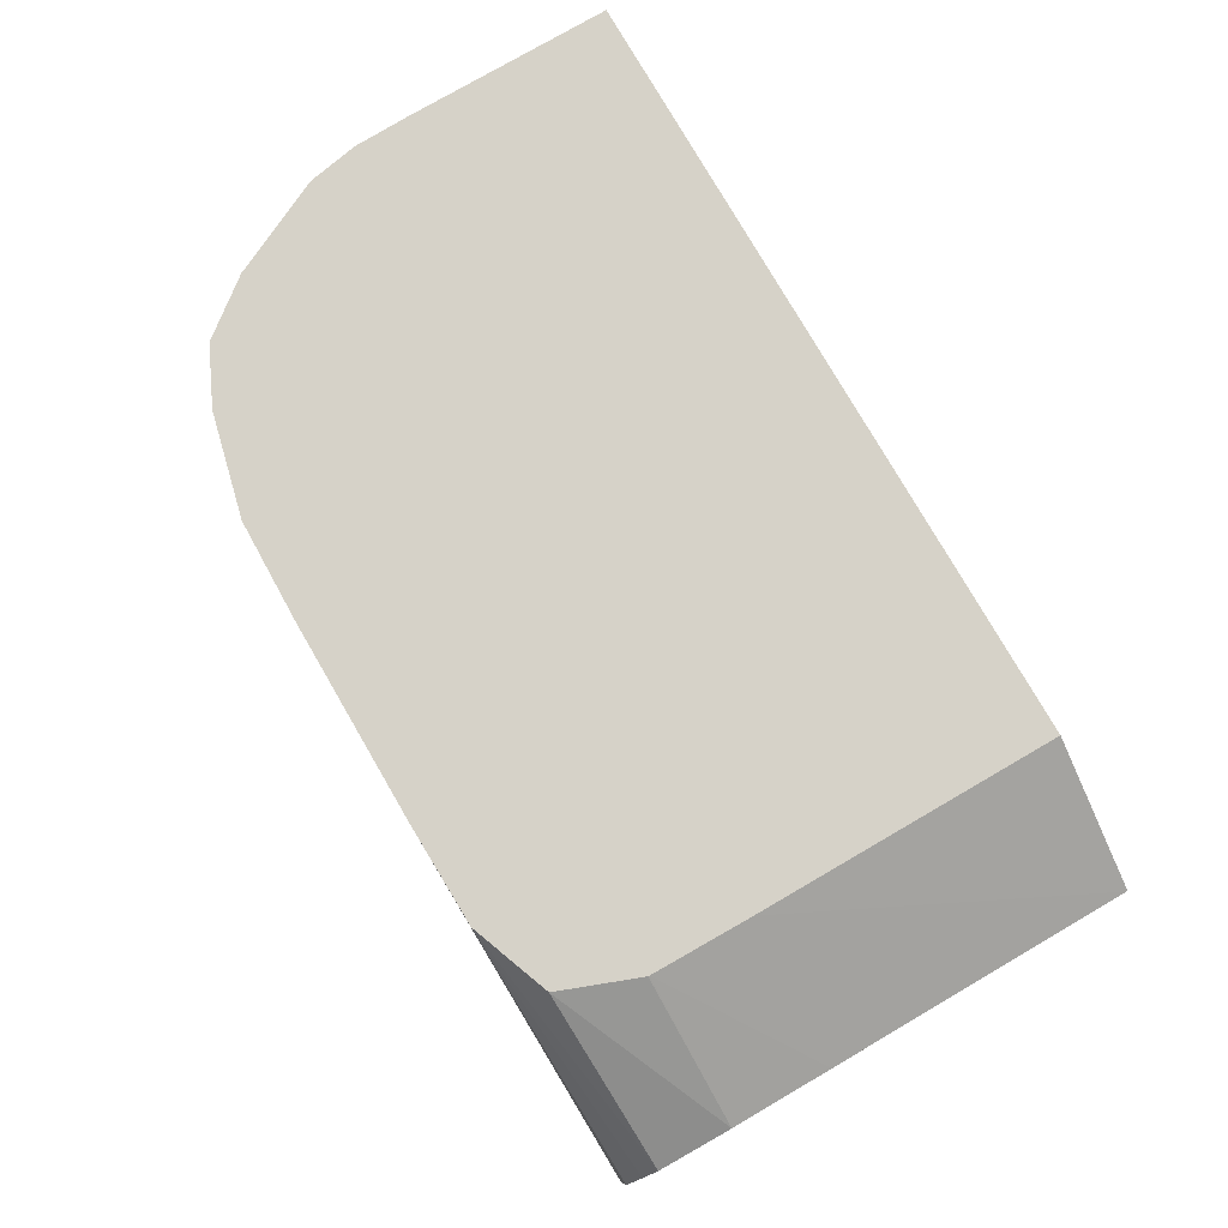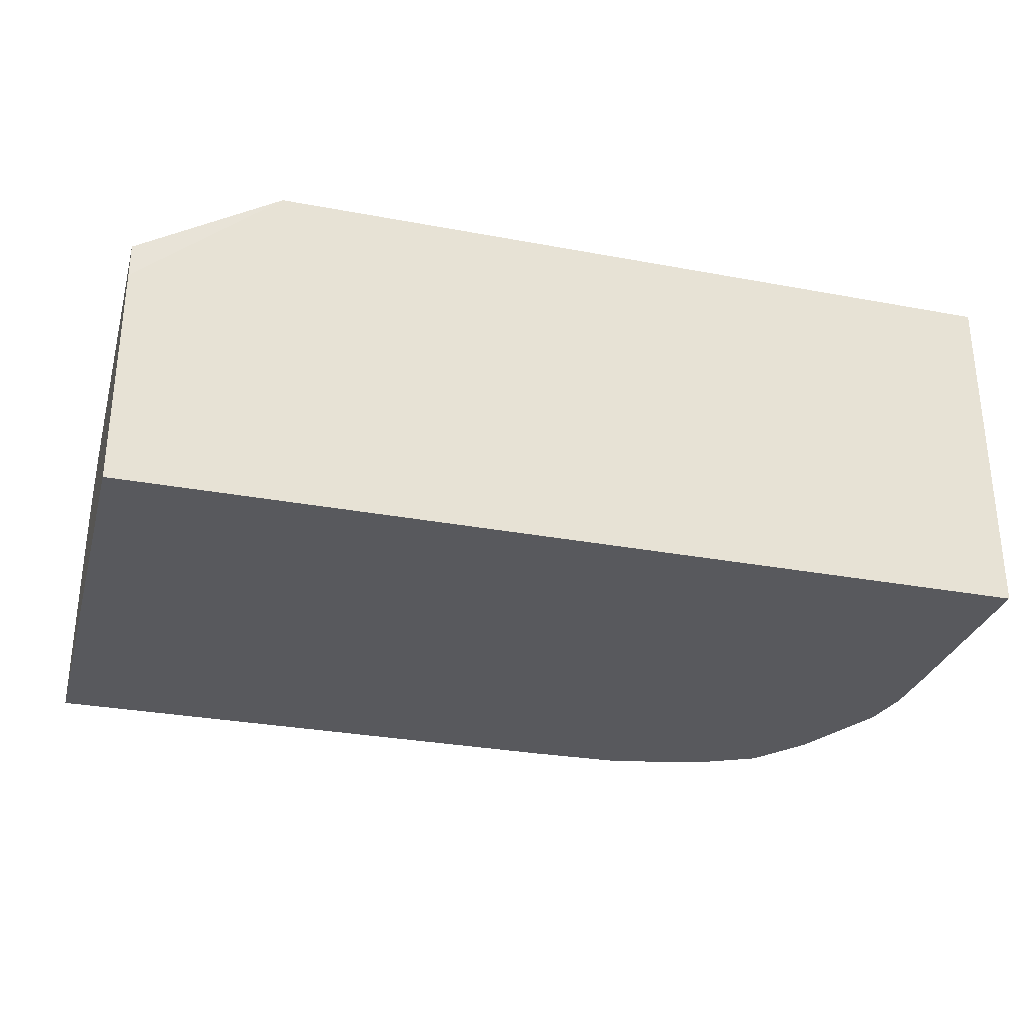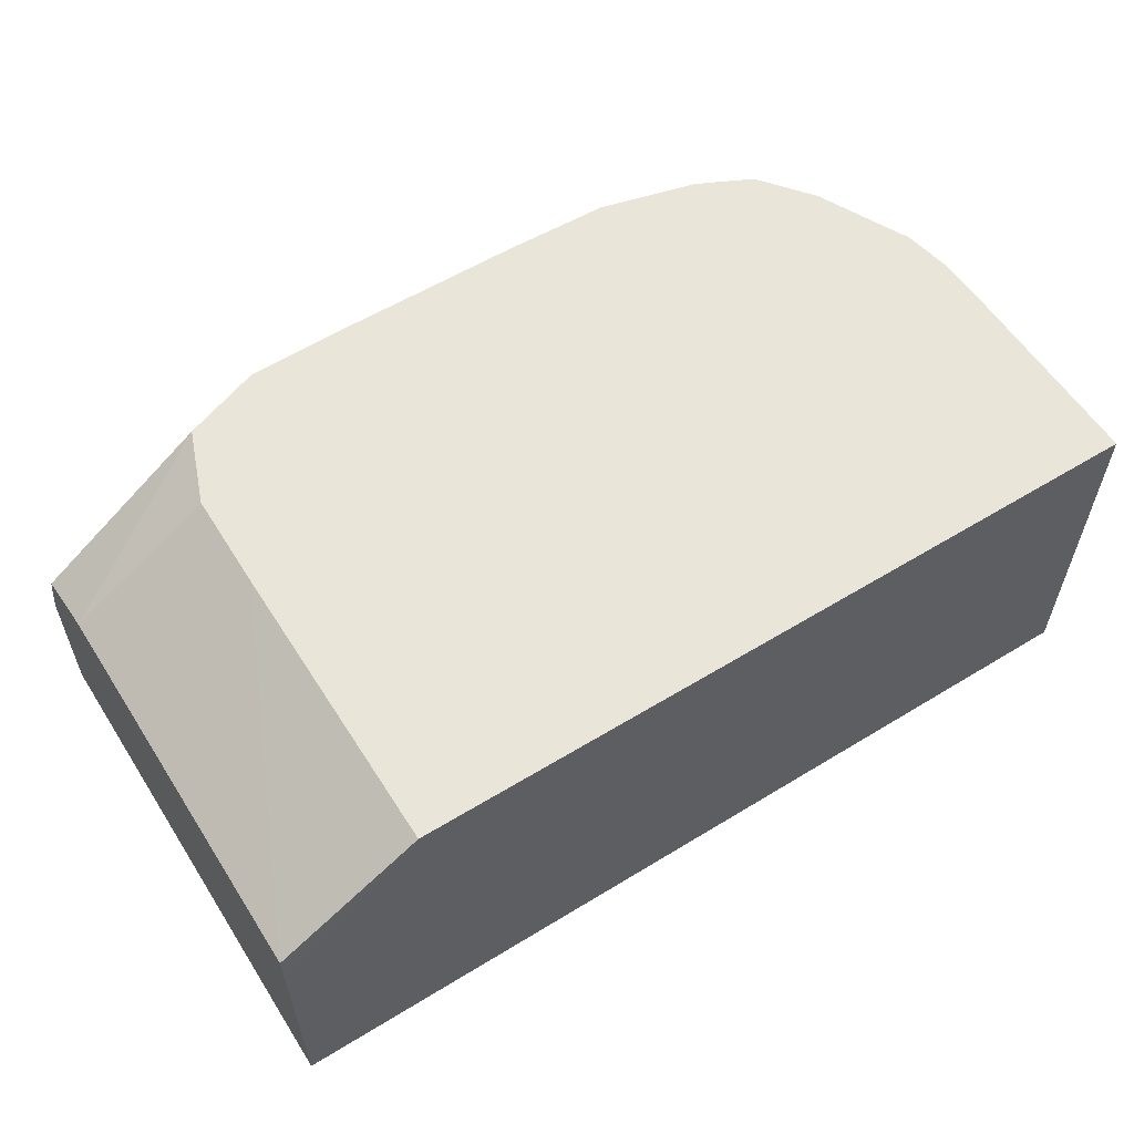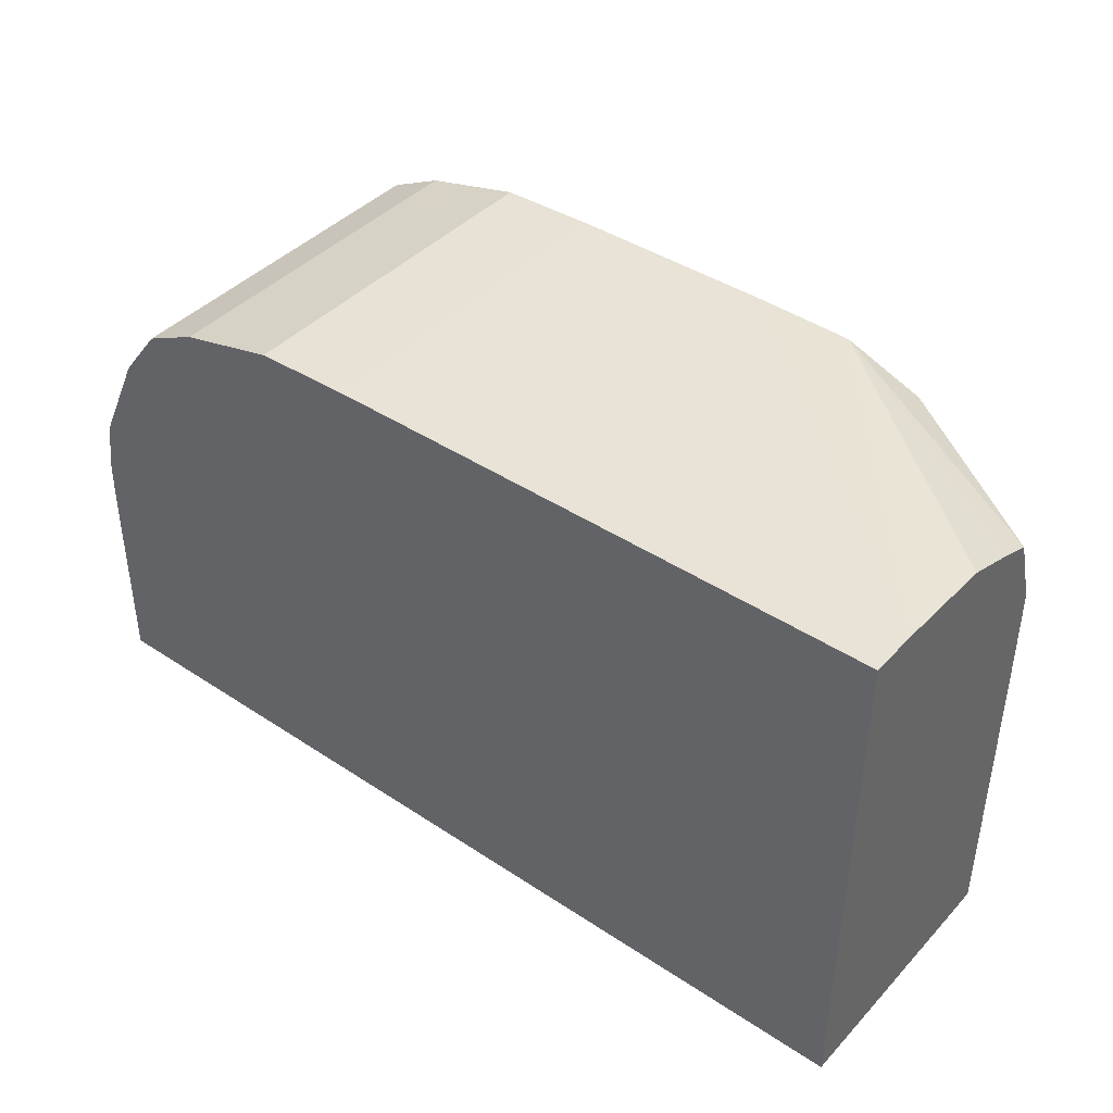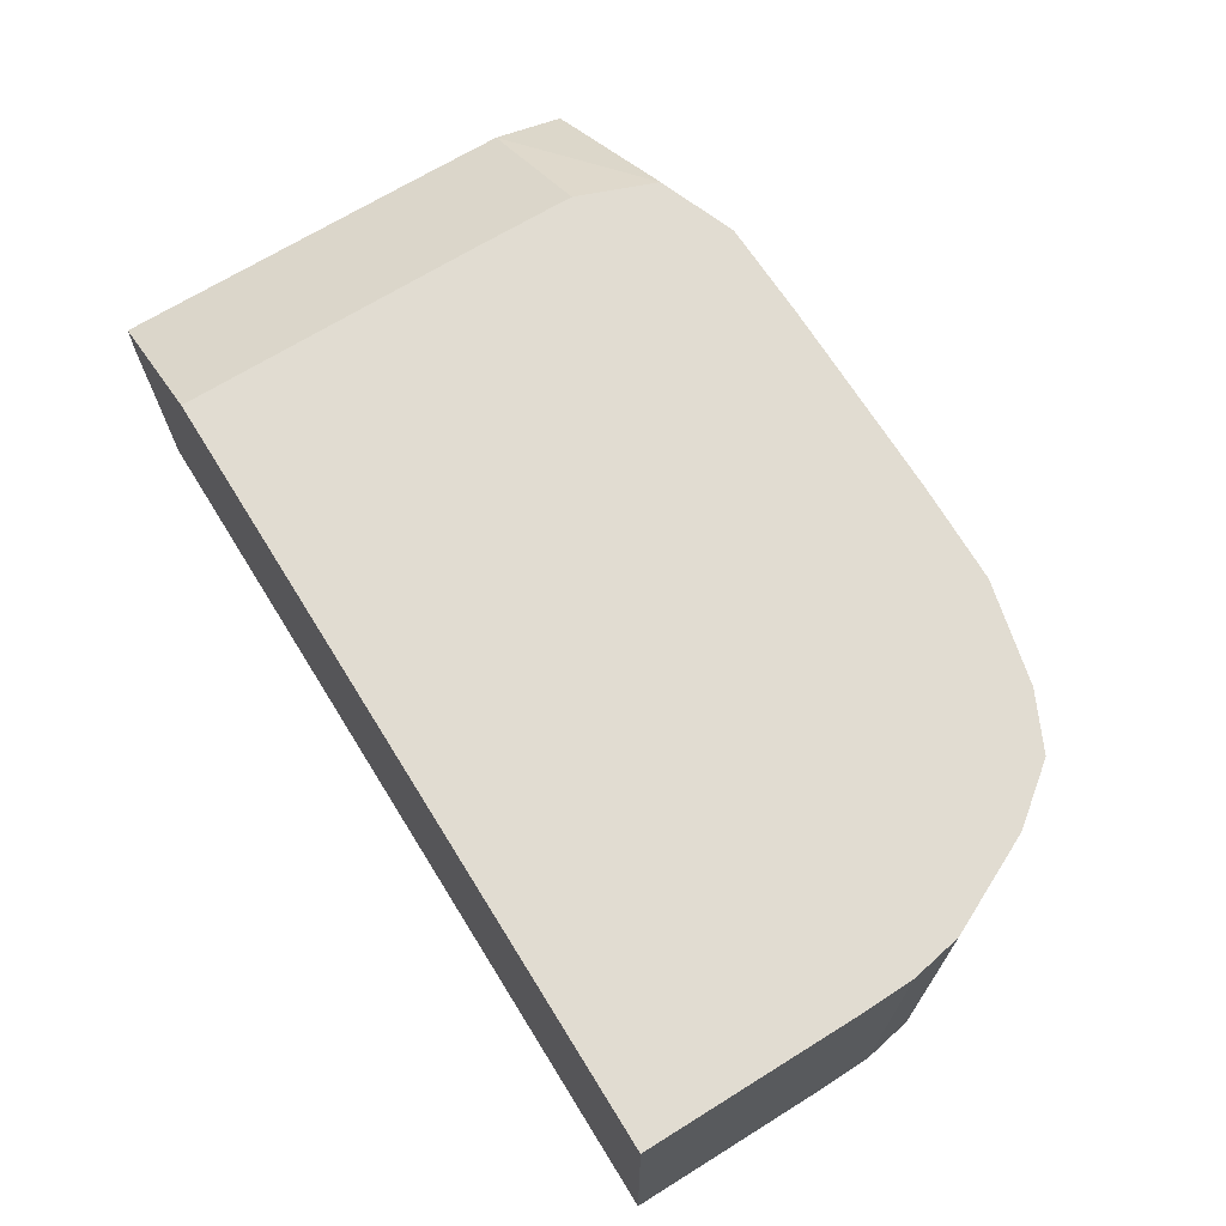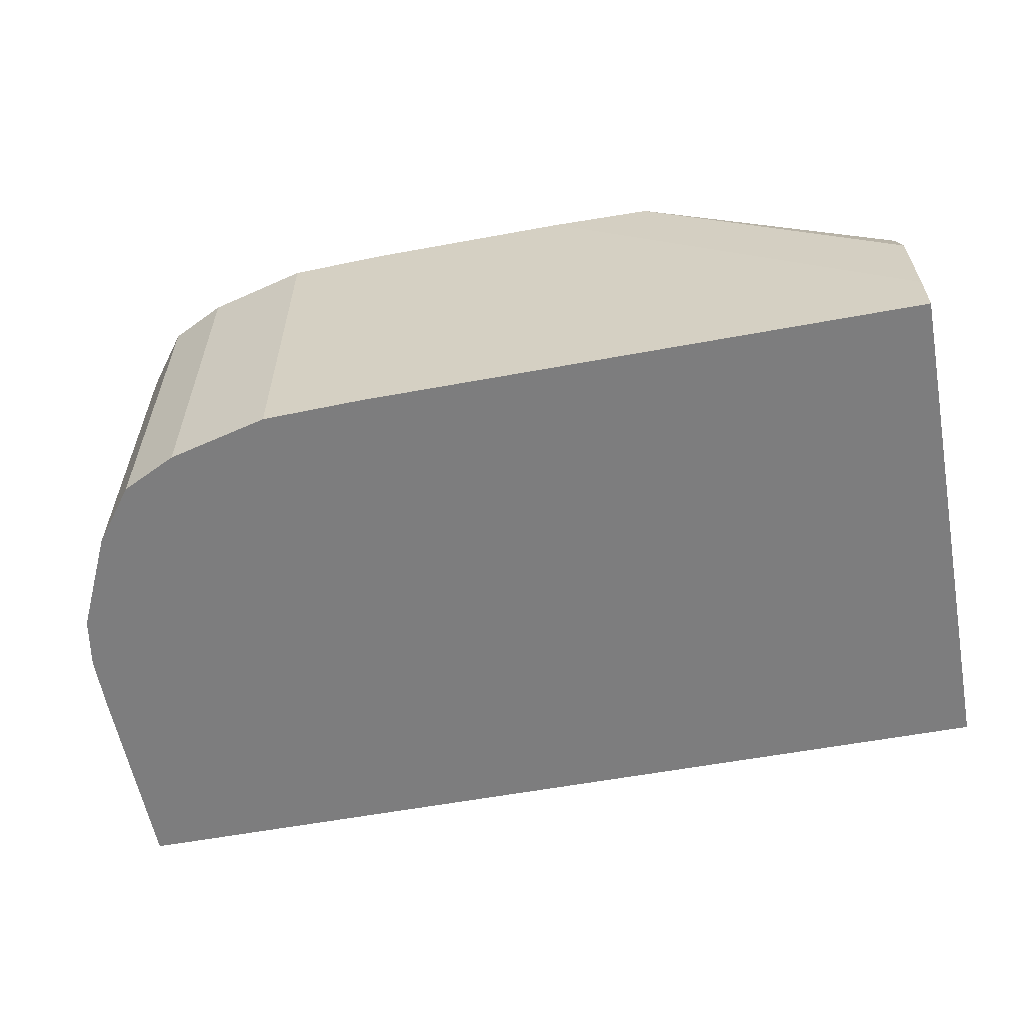
<metadata>
{"format":"obj","ext":"obj","renderer":"f3d","projection":"perspective","resolution":1024,"background":"white","views":[{"elev":78.6,"azim":59.8,"up":"+Y"},{"elev":-30.5,"azim":164.8,"up":"+Y"},{"elev":57.5,"azim":147.6,"up":"+Y"},{"elev":41.6,"azim":38.6,"up":"+Z"},{"elev":68.8,"azim":-121.8,"up":"+Y"},{"elev":-58.9,"azim":10.8,"up":"+Y"}]}
</metadata>
<code>
v -0.0561 0.07133 0.001531
v -0.0561 0.07135 0.003106
v -0.0561 0.07135 0.001531
v -0.0561 0.07055 0.001535
v -0.0561 0.06862 0.002327
v -0.0561 0.06862 0.003106
v -0.0561 0.07057 0.003544
v -0.0561 0.07135 0.003544
v -0.0561 0.07136 0.003544
v -0.05017 0.07134 0.001531
v -0.0561 0.069 0.001544
v -0.0561 0.06861 0.001546
v -0.0561 0.06862 0.003328
v -0.0561 0.06901 0.003544
v -0.05606 0.06863 0.003742
v -0.05602 0.07057 0.003933
v -0.05602 0.07135 0.003933
v -0.05602 0.07136 0.003933
v -0.05017 0.07134 0.00156
v -0.04906 0.07065 0.00154
v -0.04906 0.07038 0.001536
v -0.04906 0.06861 0.001545
v -0.0561 0.06863 0.003544
v -0.05602 0.06863 0.003933
v -0.05602 0.06901 0.003933
v -0.05585 0.06863 0.004308
v -0.05568 0.06863 0.004664
v -0.05568 0.06979 0.004664
v -0.05568 0.07057 0.004664
v -0.05568 0.07135 0.004664
v -0.05568 0.07136 0.004664
v -0.04906 0.07065 0.001548
v -0.05017 0.07135 0.003879
v -0.04906 0.06863 0.005508
v -0.05535 0.06863 0.005087
v -0.05535 0.06901 0.005087
v -0.05535 0.07057 0.005087
v -0.05567 0.07136 0.004672
v -0.04906 0.07065 0.003106
v -0.05018 0.07135 0.004653
v -0.04906 0.07065 0.003885
v -0.04906 0.06883 0.005508
v -0.05102 0.06863 0.005508
v -0.05492 0.06863 0.005295
v -0.05492 0.07057 0.005295
v -0.05535 0.07135 0.005088
v -0.05535 0.07136 0.005087
v -0.05018 0.07135 0.004664
v -0.04906 0.07064 0.004664
v -0.04906 0.06901 0.005508
v -0.0518 0.07136 0.005508
v -0.0518 0.06979 0.005508
v -0.05336 0.06863 0.005508
v -0.05414 0.06863 0.005488
v -0.05414 0.06901 0.005489
v -0.05492 0.07136 0.005295
v -0.05414 0.07136 0.005489
v -0.05041 0.07136 0.005265
v -0.04906 0.07045 0.005227
v -0.04906 0.06942 0.005489
v -0.05103 0.07136 0.005492
v -0.05336 0.07135 0.005508
v -0.05336 0.07136 0.005508
v -0.05374 0.06863 0.005499
v -0.05414 0.06979 0.005489
v -0.05101 0.07136 0.005488
v -0.04906 0.07015 0.005345
v -0.04906 0.06979 0.005471
f 1 2 3
f 1 3 10
f 1 10 21
f 1 21 22
f 1 22 12
f 1 12 11
f 1 11 4
f 1 4 2
f 2 4 5
f 2 5 6
f 2 6 7
f 2 7 8
f 2 8 9
f 2 9 18
f 2 18 31
f 2 31 38
f 2 38 47
f 2 47 56
f 2 56 57
f 2 57 63
f 2 63 51
f 2 51 61
f 2 61 66
f 2 66 58
f 2 58 48
f 2 48 40
f 2 40 33
f 2 33 19
f 2 19 10
f 2 10 3
f 4 11 5
f 5 11 12
f 5 12 22
f 5 22 34
f 5 34 43
f 5 43 53
f 5 53 64
f 5 64 54
f 5 54 44
f 5 44 35
f 5 35 27
f 5 27 26
f 5 26 24
f 5 24 15
f 5 15 23
f 5 23 13
f 5 13 6
f 6 13 14
f 6 14 7
f 7 14 15
f 7 15 16
f 7 16 17
f 7 17 8
f 8 17 18
f 8 18 9
f 10 19 32
f 10 32 20
f 10 20 21
f 13 23 14
f 14 23 15
f 15 24 25
f 15 25 16
f 16 25 26
f 16 26 27
f 16 27 28
f 16 28 29
f 16 29 30
f 16 30 17
f 17 30 31
f 17 31 18
f 19 33 32
f 20 32 39
f 20 39 41
f 20 41 49
f 20 49 59
f 20 59 67
f 20 67 68
f 20 68 60
f 20 60 50
f 20 50 42
f 20 42 34
f 20 34 22
f 20 22 21
f 24 26 25
f 27 35 36
f 27 36 37
f 27 37 28
f 28 37 38
f 28 38 29
f 29 38 30
f 30 38 31
f 32 33 39
f 33 40 41
f 33 41 39
f 34 42 43
f 35 37 36
f 35 44 45
f 35 45 37
f 37 46 38
f 37 45 46
f 38 46 47
f 40 48 49
f 40 49 41
f 42 50 51
f 42 51 43
f 43 51 52
f 43 52 53
f 44 54 55
f 44 55 45
f 45 56 46
f 45 55 57
f 45 57 56
f 46 56 47
f 48 58 49
f 49 58 59
f 50 60 61
f 50 61 51
f 51 62 52
f 51 63 62
f 52 62 53
f 53 62 64
f 54 64 55
f 55 64 65
f 55 65 57
f 57 65 64
f 57 64 62
f 57 62 63
f 58 66 59
f 59 66 67
f 60 68 61
f 61 68 67
f 61 67 66

</code>
